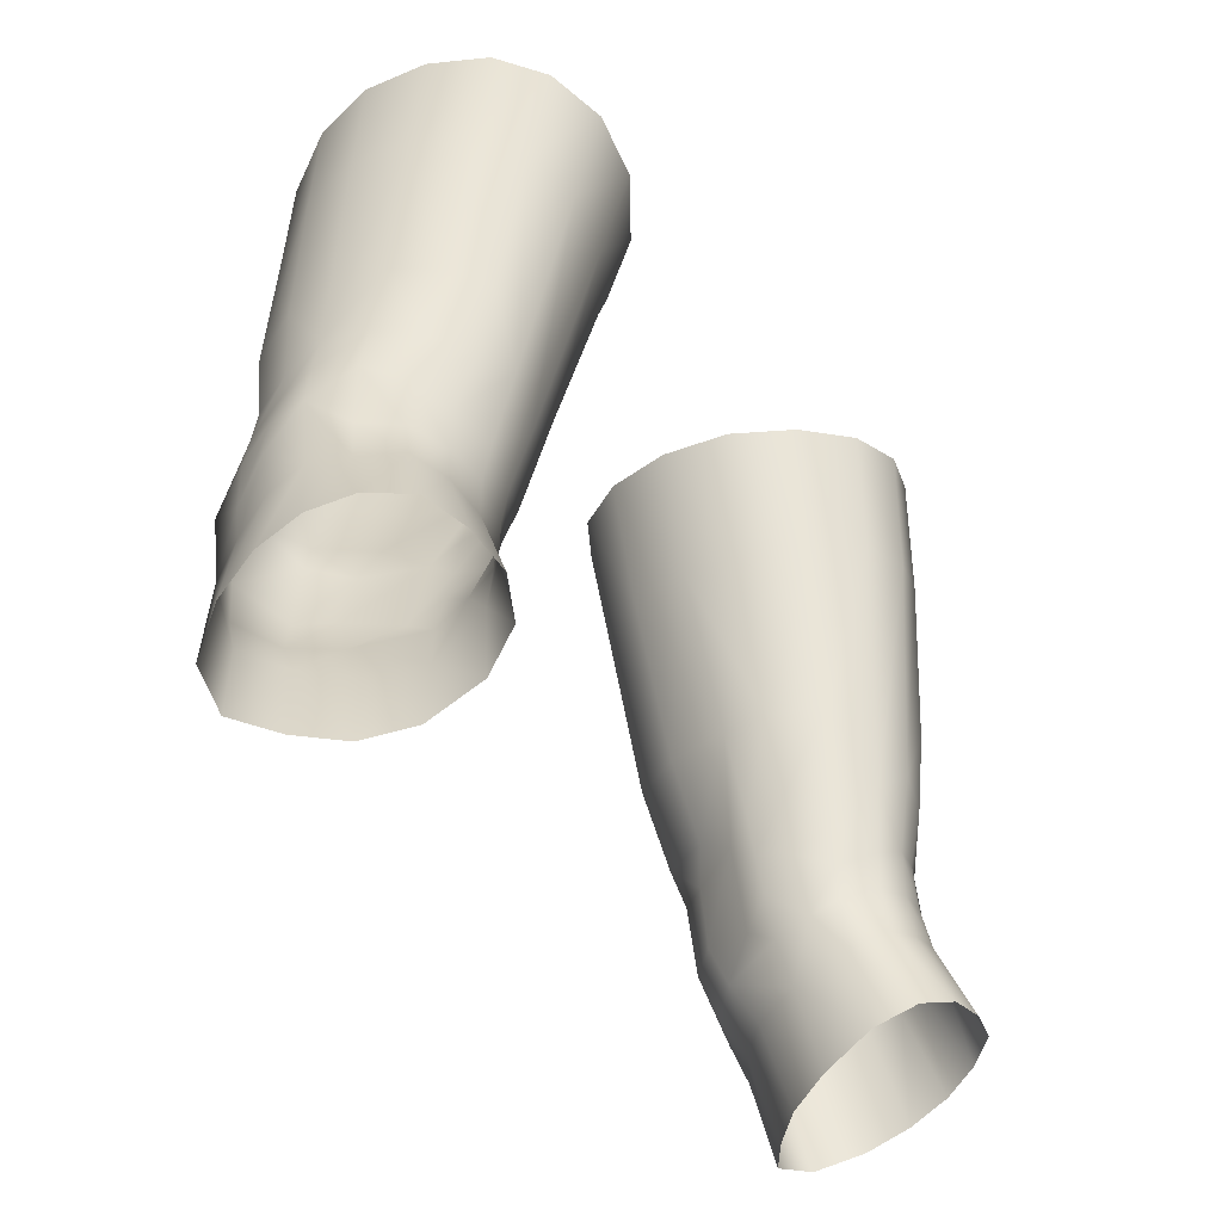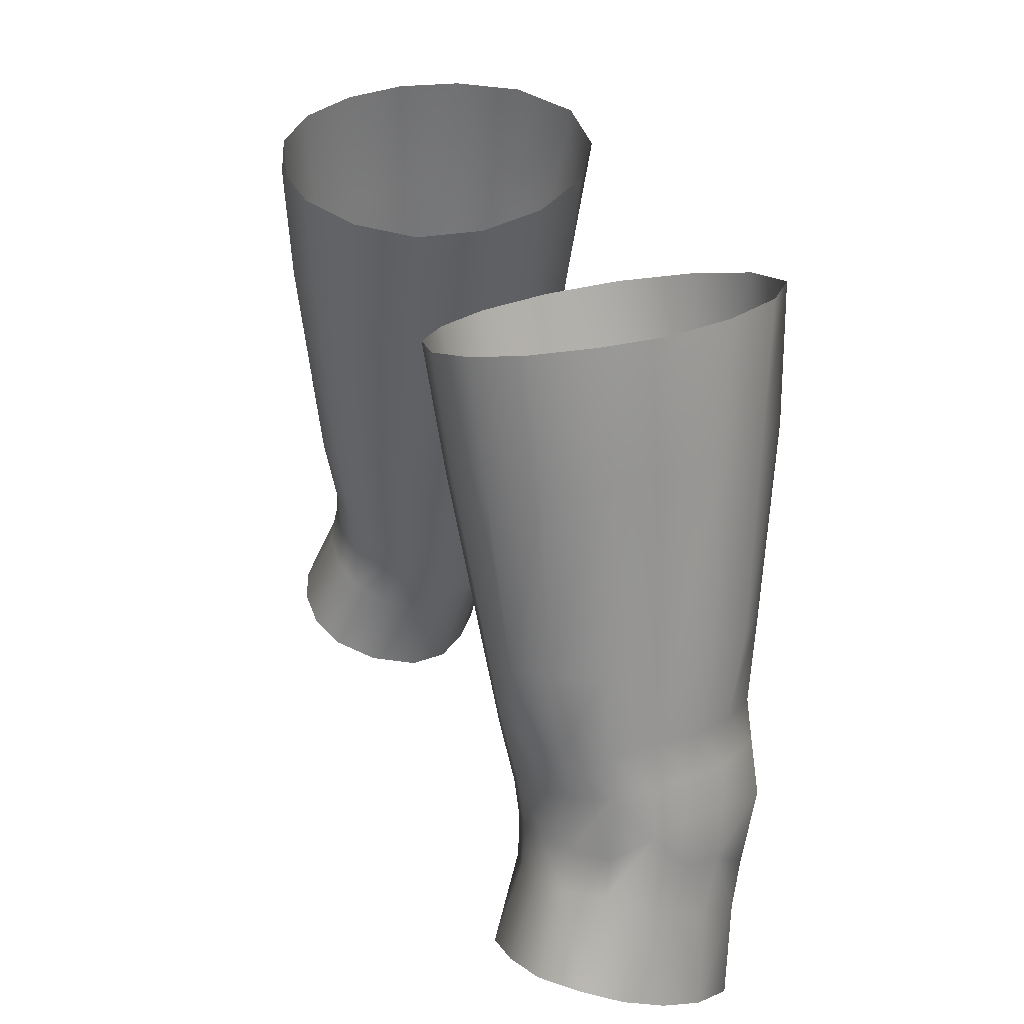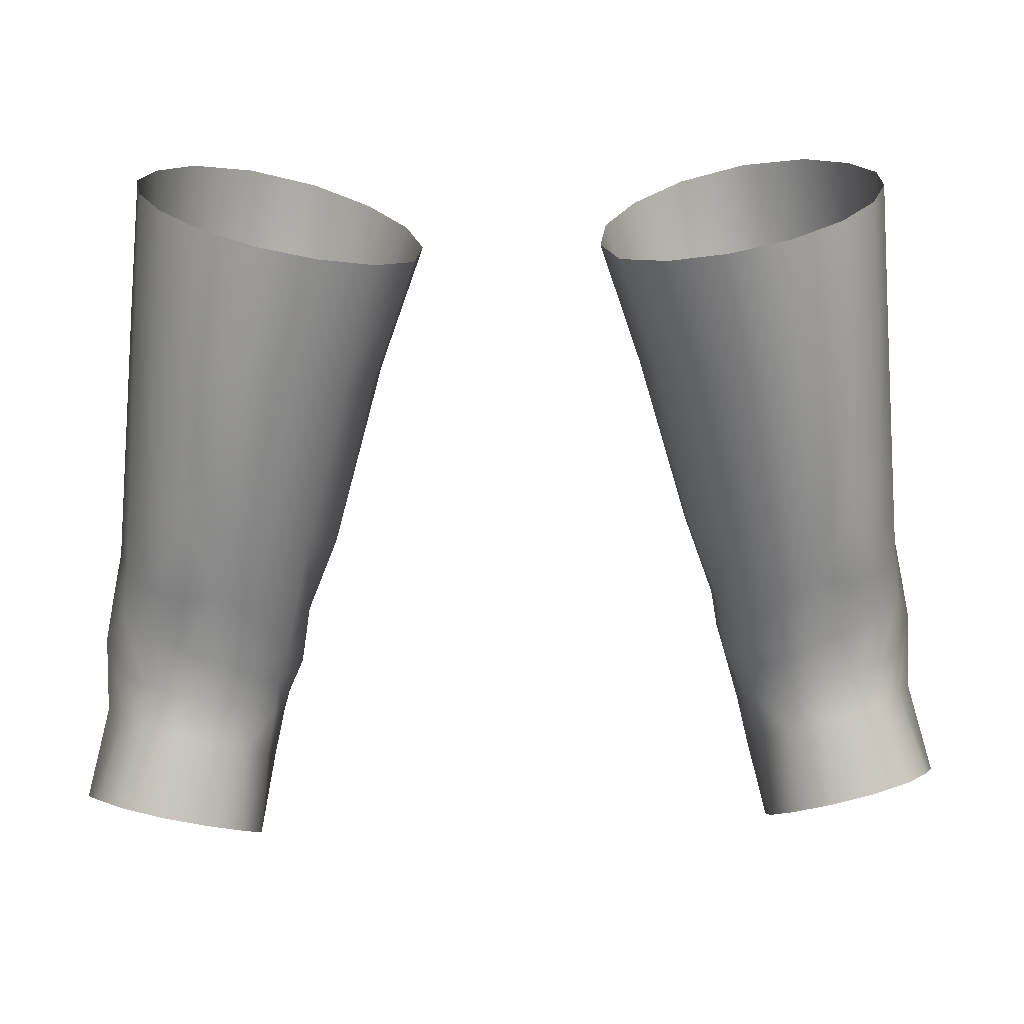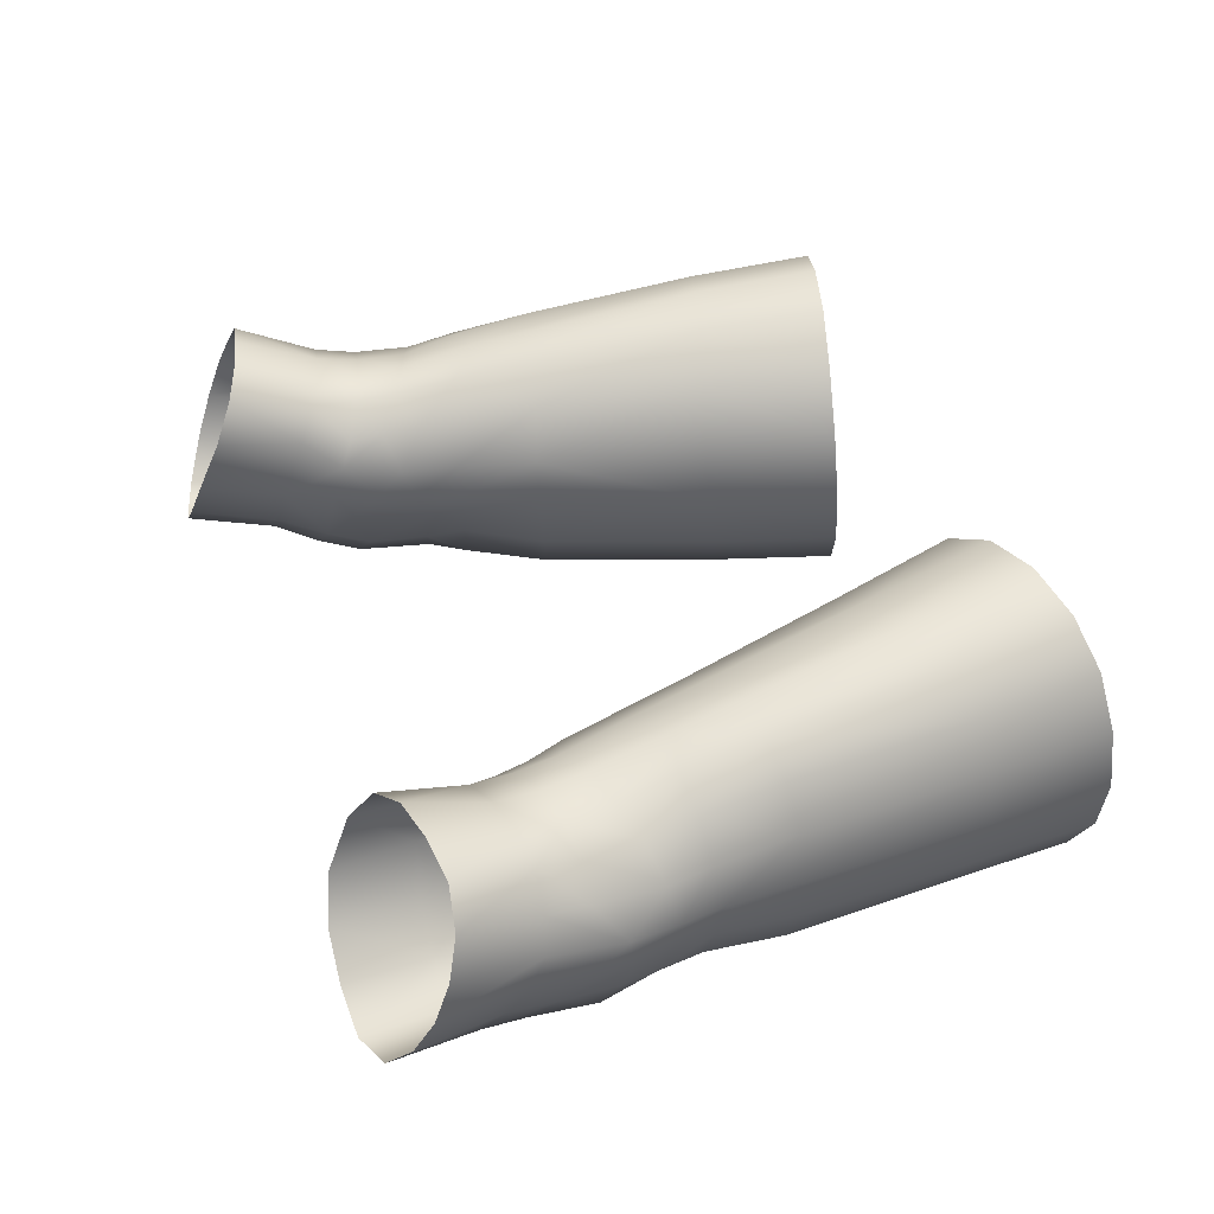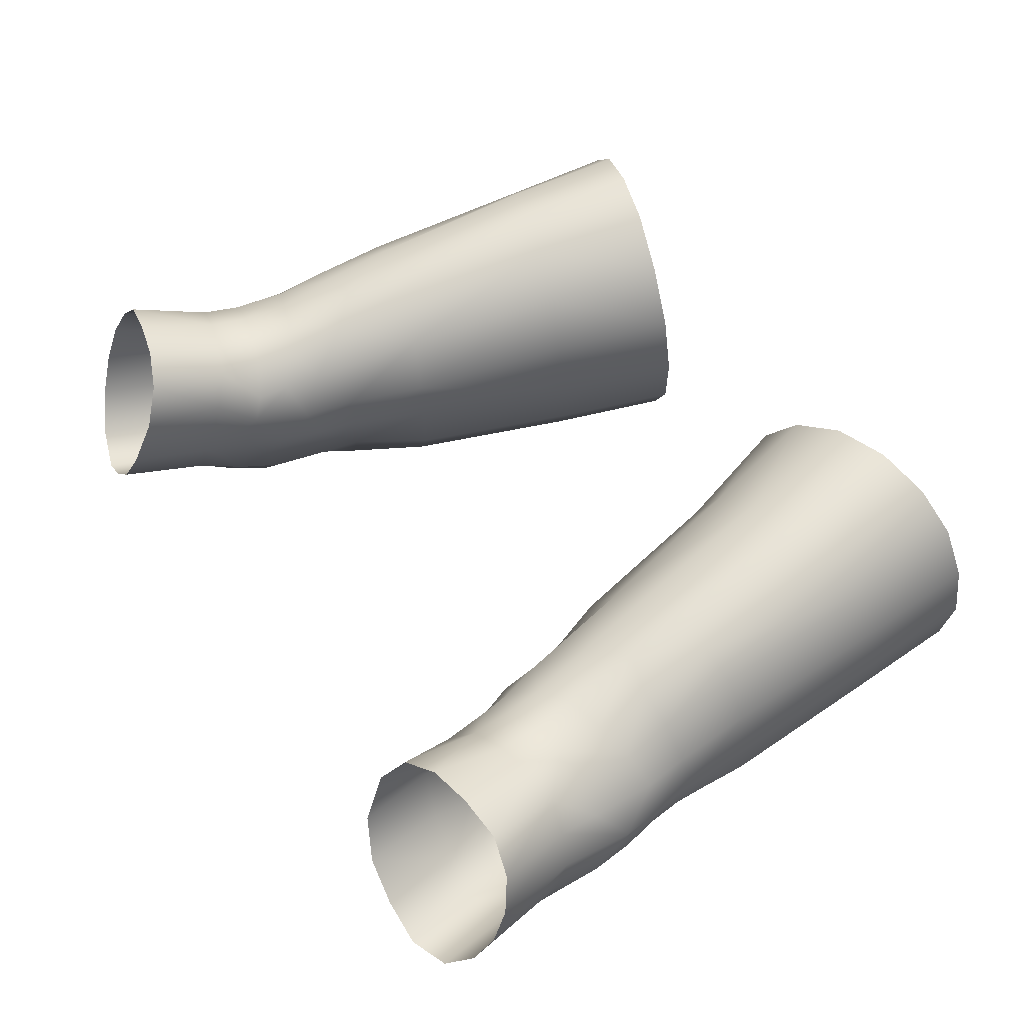
<metadata>
{"format":"obj","ext":"obj","renderer":"f3d","projection":"perspective","resolution":1024,"background":"white","views":[{"elev":-43.5,"azim":125.1,"up":"+Z"},{"elev":28.0,"azim":-110.1,"up":"+Z"},{"elev":16.7,"azim":175.4,"up":"+Z"},{"elev":41.1,"azim":-108.7,"up":"+Y"},{"elev":52.4,"azim":-121.6,"up":"+Y"}]}
</metadata>
<code>
g DT0B02#LOD
v 0.05113 -0.04824 0.7913
v 0.06573 -0.018 0.7263
v 0.04442 -0.01442 0.7869
v 0.07003 -0.04961 0.7309
v 0.06976 -0.07701 0.7983
v 0.09575 -0.04707 0.6467
v 0.0903 -0.0147 0.6437
v 0.08712 -0.07704 0.7378
v 0.09756 -0.09448 0.8068
v 0.1136 -0.07559 0.6532
v 0.115 -0.04496 0.6095
v 0.1146 -0.09144 0.7453
v 0.1308 -0.09545 0.8149
v 0.1386 -0.08089 0.6597
v 0.1086 -0.02507 0.5949
v 0.1047 -0.01346 0.6052
v 0.1082 -0.01242 0.5847
v 0.1291 -0.07098 0.6148
v 0.1226 -0.05041 0.5915
v 0.1199 -0.0252 0.5545
v 0.1137 -0.01162 0.5658
v 0.1198 -0.01093 0.5447
v 0.1292 -0.0515 0.5629
v 0.1328 -0.04369 0.5421
v 0.1253 -0.006581 0.5208
v 0.1366 -0.03137 0.5186
v 0.1354 -0.0003601 0.4809
v 0.1462 -0.0223 0.4761
v 0.1541 -0.04857 0.5184
v 0.1635 -0.03957 0.4758
v 0.1824 -0.05317 0.4778
v 0.1491 -0.05967 0.5387
v 0.1739 -0.06044 0.5188
v 0.2033 -0.04762 0.4843
v 0.1926 -0.05499 0.5359
v 0.2165 -0.02772 0.4936
v 0.1412 -0.06513 0.5599
v 0.1704 -0.06806 0.5404
v 0.1357 -0.06677 0.5955
v 0.1658 -0.0746 0.568
v 0.1539 -0.07446 0.6086
v 0.1633 -0.07403 0.6647
v 0.1449 -0.08895 0.7528
v 0.1688 -0.06828 0.7586
v 0.159 -0.07539 0.8204
v 0.1762 -0.04615 0.8221
v 0.1837 -0.05789 0.6696
v 0.1836 -0.04161 0.7608
v 0.1888 -0.01357 0.7608
v 0.1832 -0.01556 0.8216
v 0.2 -0.00905 0.6328
v 0.1947 -0.03311 0.6708
v 0.1798 0.01474 0.8196
v 0.1849 0.01319 0.7583
v 0.1684 0.04177 0.8155
v 0.196 -0.02954 0.6308
v 0.1876 -0.04976 0.6293
v 0.1747 0.03734 0.7542
v 0.1494 0.05985 0.8097
v 0.1713 -0.0672 0.6261
v 0.1782 -0.06713 0.6073
v 0.1923 -0.04714 0.6092
v 0.1854 -0.06802 0.583
v 0.1997 -0.02729 0.6113
v 0.1977 -0.04459 0.5883
v 0.1995 -0.04208 0.5623
v 0.2054 -0.02547 0.5911
v 0.205 -0.03373 0.5367
v 0.2095 -0.02231 0.5695
v 0.2101 -0.01651 0.5451
v 0.2219 -0.007306 0.5021
v 0.2096 5.06e-05 0.5518
v 0.2208 0.01286 0.5094
v 0.2043 -0.007676 0.6123
v 0.209 -0.004996 0.5885
v 0.2003 0.01409 0.5546
v 0.2132 0.0311 0.5149
v 0.1897 0.03108 0.5552
v 0.1993 0.04642 0.5166
v 0.1993 0.01188 0.5748
v 0.1985 0.0107 0.6075
v 0.1956 0.01216 0.629
v 0.192 0.01395 0.6688
v 0.183 0.03021 0.6266
v 0.1804 0.03482 0.6661
v 0.1873 0.02668 0.5748
v 0.1732 0.037 0.5525
v 0.1786 0.05246 0.5133
v 0.1644 0.04662 0.6622
v 0.1846 0.02554 0.6026
v 0.1702 0.03385 0.5726
v 0.1558 0.03804 0.5476
v 0.1579 0.05277 0.5086
v 0.1664 0.04086 0.6237
v 0.1573 0.05519 0.7483
v 0.1238 0.06807 0.8025
v 0.1681 0.03324 0.5962
v 0.1478 0.04594 0.6284
v 0.1334 0.062 0.7409
v 0.09557 0.06348 0.7955
v 0.1506 0.03791 0.5906
v 0.1079 0.05697 0.7341
v 0.06938 0.04584 0.7893
v 0.1296 0.04001 0.6122
v 0.1537 0.0363 0.5688
v 0.08489 0.0394 0.728
v 0.05001 0.01896 0.7857
v 0.1349 0.03445 0.5815
v 0.137 0.03284 0.5632
v 0.1047 0.03141 0.6472
v 0.07075 0.01295 0.7246
v 0.04442 -0.01442 0.7869
v 0.06573 -0.018 0.7263
v 0.09052 0.008369 0.6428
v 0.0903 -0.0147 0.6437
v 0.1047 -0.01346 0.6052
v 0.105 0.004624 0.6054
v 0.1082 -0.01242 0.5847
v 0.1164 0.02453 0.5903
v 0.1092 0.005156 0.5777
v 0.1137 -0.01162 0.5658
v 0.1213 0.0212 0.5721
v 0.121 0.005649 0.5511
v 0.1198 -0.01093 0.5447
v 0.1253 -0.006581 0.5208
v 0.1237 0.01931 0.5562
v 0.1281 0.02048 0.5326
v 0.139 0.03398 0.542
v 0.141 0.04436 0.5015
v 0.1325 0.02569 0.4917
v 0.1354 -0.0003601 0.4809
v -0.05113 -0.04824 0.7913
v -0.04442 -0.01442 0.7869
v -0.06573 -0.018 0.7263
v -0.07003 -0.04961 0.7309
v -0.06976 -0.07701 0.7983
v -0.09575 -0.04707 0.6467
v -0.0903 -0.0147 0.6437
v -0.08712 -0.07704 0.7378
v -0.09756 -0.09448 0.8068
v -0.1136 -0.07559 0.6532
v -0.115 -0.04496 0.6095
v -0.1146 -0.09144 0.7453
v -0.1308 -0.09545 0.8149
v -0.1386 -0.08089 0.6597
v -0.1086 -0.02507 0.5949
v -0.1047 -0.01346 0.6052
v -0.1082 -0.01242 0.5847
v -0.1291 -0.07098 0.6148
v -0.1199 -0.0252 0.5545
v -0.1137 -0.01162 0.5658
v -0.1198 -0.01093 0.5447
v -0.1226 -0.05041 0.5915
v -0.1328 -0.04369 0.5421
v -0.1253 -0.006581 0.5208
v -0.1292 -0.0515 0.5629
v -0.1366 -0.03137 0.5186
v -0.1354 -0.0003601 0.4809
v -0.1462 -0.0223 0.4761
v -0.1541 -0.04857 0.5184
v -0.1635 -0.03957 0.4758
v -0.1824 -0.05317 0.4778
v -0.1491 -0.05967 0.5387
v -0.1739 -0.06044 0.5188
v -0.2033 -0.04762 0.4843
v -0.1412 -0.06513 0.5599
v -0.1704 -0.06806 0.5404
v -0.1944 -0.05349 0.5271
v -0.2165 -0.02772 0.4936
v -0.1357 -0.06677 0.5955
v -0.1904 -0.05872 0.5489
v -0.1658 -0.0746 0.568
v -0.1539 -0.07446 0.6086
v -0.1633 -0.07403 0.6647
v -0.1449 -0.08895 0.7528
v -0.1688 -0.06828 0.7586
v -0.159 -0.07539 0.8204
v -0.1762 -0.04615 0.8221
v -0.1837 -0.05789 0.6696
v -0.1836 -0.04161 0.7608
v -0.1888 -0.01357 0.7608
v -0.1832 -0.01556 0.8216
v -0.2 -0.00905 0.6328
v -0.1947 -0.03311 0.6708
v -0.1798 0.01474 0.8196
v -0.1849 0.01319 0.7583
v -0.1684 0.04177 0.8155
v -0.196 -0.02954 0.6308
v -0.1876 -0.04976 0.6293
v -0.1747 0.03734 0.7542
v -0.1494 0.05985 0.8097
v -0.1713 -0.0672 0.6261
v -0.1782 -0.06713 0.6073
v -0.1923 -0.04714 0.6092
v -0.1854 -0.06802 0.583
v -0.1997 -0.02729 0.6113
v -0.1995 -0.04208 0.5623
v -0.1977 -0.04459 0.5883
v -0.2054 -0.02547 0.5911
v -0.205 -0.03373 0.5367
v -0.2095 -0.02231 0.5695
v -0.2101 -0.01651 0.5451
v -0.2219 -0.007306 0.5021
v -0.2096 5.06e-05 0.5518
v -0.2208 0.01286 0.5094
v -0.2043 -0.007676 0.6123
v -0.209 -0.004996 0.5885
v -0.2003 0.01409 0.5546
v -0.2132 0.0311 0.5149
v -0.1897 0.03108 0.5552
v -0.1993 0.04642 0.5166
v -0.1993 0.01188 0.5748
v -0.1985 0.0107 0.6075
v -0.1956 0.01216 0.629
v -0.192 0.01395 0.6688
v -0.183 0.03021 0.6266
v -0.1804 0.03482 0.6661
v -0.1873 0.02668 0.5748
v -0.1732 0.037 0.5525
v -0.1786 0.05246 0.5133
v -0.1644 0.04662 0.6622
v -0.1846 0.02554 0.6026
v -0.1702 0.03385 0.5726
v -0.1558 0.03804 0.5476
v -0.1579 0.05277 0.5086
v -0.1664 0.04086 0.6237
v -0.1573 0.05519 0.7483
v -0.1238 0.06807 0.8025
v -0.1681 0.03324 0.5962
v -0.1478 0.04594 0.6284
v -0.1334 0.062 0.7409
v -0.09557 0.06348 0.7955
v -0.1506 0.03791 0.5906
v -0.1079 0.05697 0.7341
v -0.06938 0.04584 0.7893
v -0.1296 0.04001 0.6122
v -0.1537 0.0363 0.5688
v -0.08489 0.0394 0.728
v -0.05001 0.01896 0.7857
v -0.1349 0.03445 0.5815
v -0.137 0.03284 0.5632
v -0.1047 0.03141 0.6472
v -0.07075 0.01295 0.7246
v -0.04442 -0.01442 0.7869
v -0.06573 -0.018 0.7263
v -0.09052 0.008369 0.6428
v -0.0903 -0.0147 0.6437
v -0.1047 -0.01346 0.6052
v -0.105 0.004624 0.6054
v -0.1082 -0.01242 0.5847
v -0.1164 0.02453 0.5903
v -0.1092 0.005156 0.5777
v -0.1137 -0.01162 0.5658
v -0.1213 0.0212 0.5721
v -0.121 0.005649 0.5511
v -0.1198 -0.01093 0.5447
v -0.1253 -0.006581 0.5208
v -0.1237 0.01931 0.5562
v -0.1281 0.02048 0.5326
v -0.139 0.03398 0.542
v -0.141 0.04436 0.5015
v -0.1325 0.02569 0.4917
v -0.1354 -0.0003601 0.4809
g DT0B02#LOD_0
f 3 2 1
f 2 4 1
f 5 1 4
f 6 4 2
f 7 6 2
f 8 5 4
f 5 8 9
f 6 10 4
f 10 8 4
f 11 6 7
f 6 11 10
f 8 12 9
f 13 9 12
f 10 14 8
f 14 12 8
f 15 11 7
f 16 15 7
f 17 15 16
f 11 18 10
f 10 18 14
f 11 15 19
f 11 19 18
f 15 17 20
f 17 21 20
f 20 21 22
f 15 20 23
f 19 15 23
f 20 22 24
f 23 20 24
f 22 25 24
f 25 26 24
f 25 27 26
f 27 28 26
f 26 28 29
f 26 29 24
f 28 30 29
f 30 31 29
f 23 24 32
f 29 32 24
f 31 33 29
f 32 29 33
f 31 34 33
f 34 35 33
f 34 36 35
f 37 23 32
f 19 23 37
f 38 32 33
f 38 33 35
f 32 38 37
f 39 19 37
f 19 39 18
f 38 40 37
f 39 37 40
f 38 35 40
f 41 18 39
f 41 39 40
f 18 41 14
f 14 41 42
f 14 42 12
f 42 43 12
f 43 13 12
f 43 44 13
f 44 45 13
f 45 44 46
f 47 44 43
f 42 47 43
f 44 48 46
f 48 44 47
f 48 49 46
f 49 50 46
f 51 49 48
f 52 51 48
f 52 48 47
f 53 50 49
f 54 53 49
f 54 49 51
f 53 54 55
f 56 52 47
f 56 51 52
f 57 47 42
f 57 56 47
f 54 58 55
f 59 55 58
f 60 57 42
f 41 60 42
f 41 61 60
f 57 60 61
f 41 40 61
f 56 57 62
f 62 57 61
f 40 63 61
f 61 63 62
f 35 63 40
f 64 56 62
f 56 64 51
f 63 65 62
f 64 62 65
f 35 66 63
f 65 63 66
f 67 64 65
f 67 65 66
f 68 66 35
f 36 68 35
f 69 66 68
f 69 67 66
f 68 36 70
f 70 69 68
f 36 71 70
f 70 71 72
f 69 70 72
f 71 73 72
f 74 64 67
f 64 74 51
f 67 69 75
f 75 69 72
f 75 74 67
f 76 72 73
f 72 76 75
f 77 76 73
f 78 76 77
f 79 78 77
f 76 80 75
f 76 78 80
f 81 74 75
f 80 81 75
f 51 74 82
f 74 81 82
f 82 83 51
f 83 54 51
f 82 84 83
f 82 81 84
f 83 85 54
f 84 85 83
f 85 58 54
f 81 80 86
f 78 86 80
f 87 78 79
f 88 87 79
f 85 89 58
f 89 85 84
f 81 90 84
f 90 81 86
f 91 86 78
f 87 91 78
f 86 91 90
f 87 88 92
f 88 93 92
f 94 84 90
f 94 89 84
f 89 95 58
f 95 59 58
f 96 59 95
f 97 94 90
f 91 97 90
f 98 89 94
f 89 98 95
f 98 94 97
f 99 96 95
f 98 99 95
f 96 99 100
f 97 91 101
f 101 98 97
f 99 102 100
f 100 102 103
f 98 104 99
f 104 98 101
f 104 102 99
f 91 105 101
f 91 87 105
f 87 92 105
f 102 106 103
f 107 103 106
f 101 105 108
f 108 104 101
f 105 92 109
f 105 109 108
f 104 110 102
f 110 106 102
f 111 107 106
f 112 107 111
f 113 112 111
f 114 111 106
f 111 114 113
f 110 114 106
f 114 115 113
f 116 115 114
f 117 116 114
f 117 114 110
f 118 116 117
f 119 110 104
f 119 117 110
f 104 108 119
f 120 118 117
f 120 117 119
f 118 120 121
f 108 122 119
f 119 122 120
f 108 109 122
f 120 123 121
f 120 122 123
f 123 124 121
f 124 123 125
f 109 126 122
f 122 126 123
f 123 127 125
f 127 123 126
f 109 128 126
f 128 127 126
f 92 128 109
f 128 92 93
f 129 128 93
f 127 128 129
f 130 127 129
f 125 127 130
f 131 125 130
f 134 133 132
f 135 134 132
f 132 136 135
f 135 137 134
f 137 138 134
f 136 139 135
f 139 136 140
f 141 137 135
f 139 141 135
f 137 142 138
f 142 137 141
f 143 139 140
f 140 144 143
f 145 141 139
f 143 145 139
f 142 146 138
f 146 147 138
f 146 148 147
f 149 142 141
f 149 141 145
f 148 146 150
f 151 148 150
f 151 150 152
f 146 142 153
f 153 142 149
f 152 150 154
f 155 152 154
f 150 146 156
f 146 153 156
f 150 156 154
f 157 155 154
f 158 155 157
f 159 158 157
f 159 157 160
f 160 157 154
f 161 159 160
f 162 161 160
f 154 156 163
f 163 160 154
f 164 162 160
f 160 163 164
f 165 162 164
f 156 153 166
f 156 166 163
f 163 167 164
f 167 163 166
f 168 165 164
f 169 165 168
f 153 170 166
f 170 153 149
f 164 167 171
f 168 164 171
f 172 167 166
f 166 170 172
f 171 167 172
f 149 173 170
f 170 173 172
f 173 149 145
f 173 145 174
f 174 145 143
f 175 174 143
f 144 175 143
f 176 175 144
f 177 176 144
f 176 177 178
f 176 179 175
f 179 174 175
f 180 176 178
f 176 180 179
f 181 180 178
f 182 181 178
f 181 183 180
f 183 184 180
f 180 184 179
f 182 185 181
f 185 186 181
f 181 186 183
f 186 185 187
f 184 188 179
f 183 188 184
f 179 189 174
f 188 189 179
f 190 186 187
f 187 191 190
f 189 192 174
f 192 173 174
f 193 173 192
f 192 189 193
f 172 173 193
f 189 188 194
f 189 194 193
f 195 172 193
f 195 193 194
f 195 171 172
f 188 196 194
f 196 188 183
f 197 171 195
f 168 171 197
f 198 195 194
f 194 196 198
f 195 198 197
f 196 199 198
f 198 199 197
f 197 200 168
f 200 169 168
f 197 201 200
f 199 201 197
f 169 200 202
f 201 202 200
f 203 169 202
f 203 202 204
f 202 201 204
f 205 203 204
f 196 206 199
f 206 196 183
f 201 199 207
f 201 207 204
f 206 207 199
f 204 208 205
f 208 204 207
f 208 209 205
f 208 210 209
f 210 211 209
f 212 208 207
f 210 208 212
f 206 213 207
f 213 212 207
f 206 183 214
f 213 206 214
f 215 214 183
f 186 215 183
f 216 214 215
f 213 214 216
f 217 215 186
f 217 216 215
f 190 217 186
f 212 213 218
f 218 210 212
f 210 219 211
f 219 220 211
f 221 217 190
f 217 221 216
f 222 213 216
f 213 222 218
f 218 223 210
f 223 219 210
f 223 218 222
f 220 219 224
f 225 220 224
f 216 226 222
f 221 226 216
f 227 221 190
f 191 227 190
f 191 228 227
f 226 229 222
f 229 223 222
f 221 230 226
f 230 221 227
f 226 230 229
f 228 231 227
f 231 230 227
f 231 228 232
f 223 229 233
f 230 233 229
f 234 231 232
f 234 232 235
f 236 230 231
f 230 236 233
f 234 236 231
f 237 223 233
f 219 223 237
f 224 219 237
f 238 234 235
f 235 239 238
f 237 233 240
f 236 240 233
f 224 237 241
f 241 237 240
f 242 236 234
f 238 242 234
f 239 243 238
f 239 244 243
f 244 245 243
f 243 246 238
f 246 243 245
f 246 242 238
f 247 246 245
f 247 248 246
f 248 249 246
f 246 249 242
f 248 250 249
f 242 251 236
f 249 251 242
f 240 236 251
f 250 252 249
f 249 252 251
f 252 250 253
f 254 240 251
f 254 251 252
f 241 240 254
f 255 252 253
f 254 252 255
f 256 255 253
f 255 256 257
f 258 241 254
f 258 254 255
f 259 255 257
f 255 259 258
f 260 241 258
f 259 260 258
f 260 224 241
f 224 260 225
f 260 261 225
f 260 259 261
f 259 262 261
f 259 257 262
f 257 263 262

</code>
